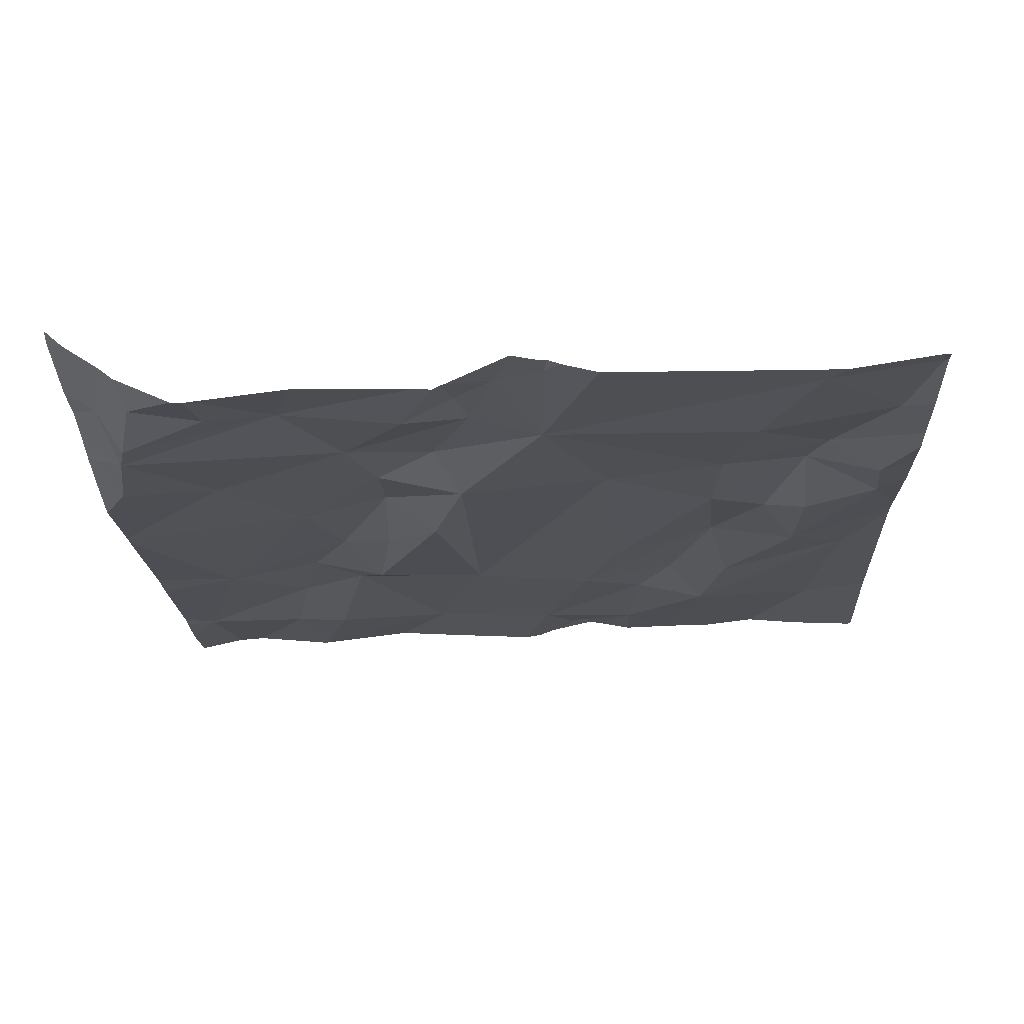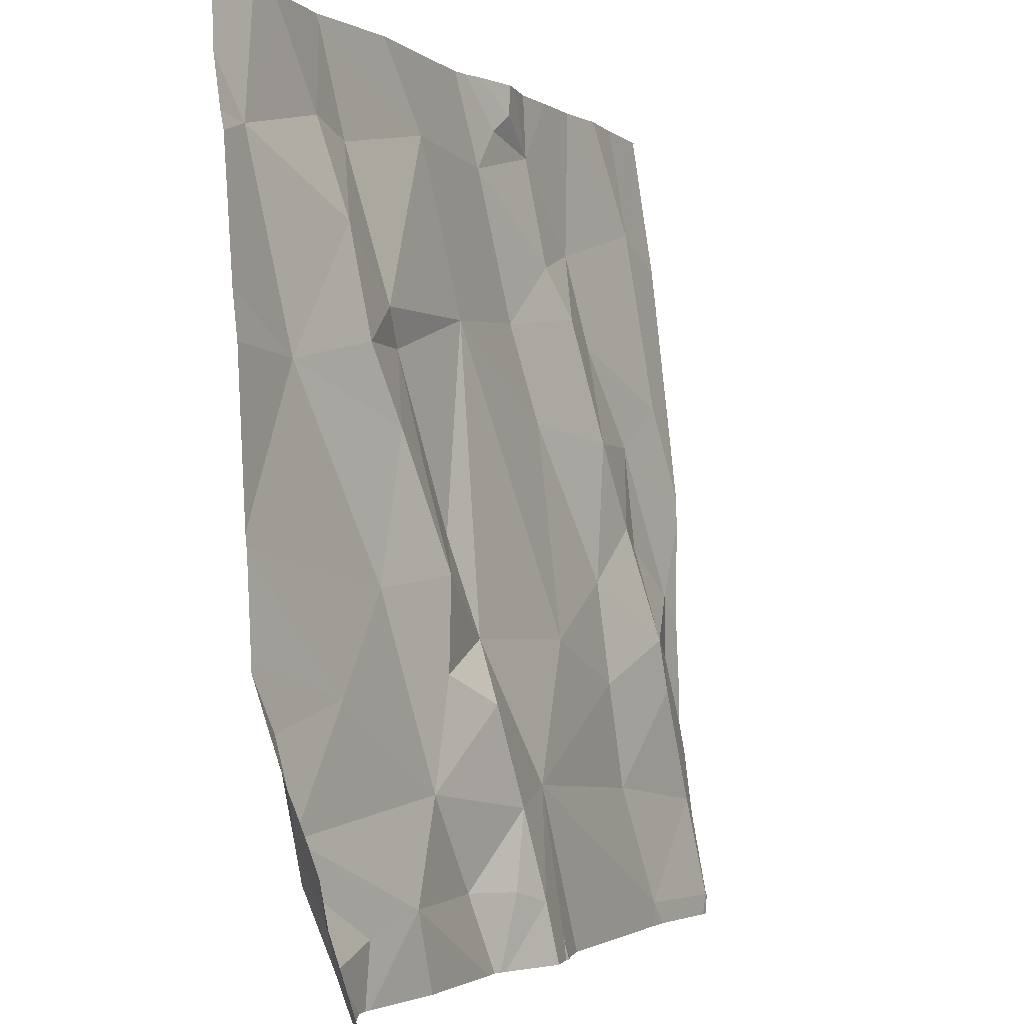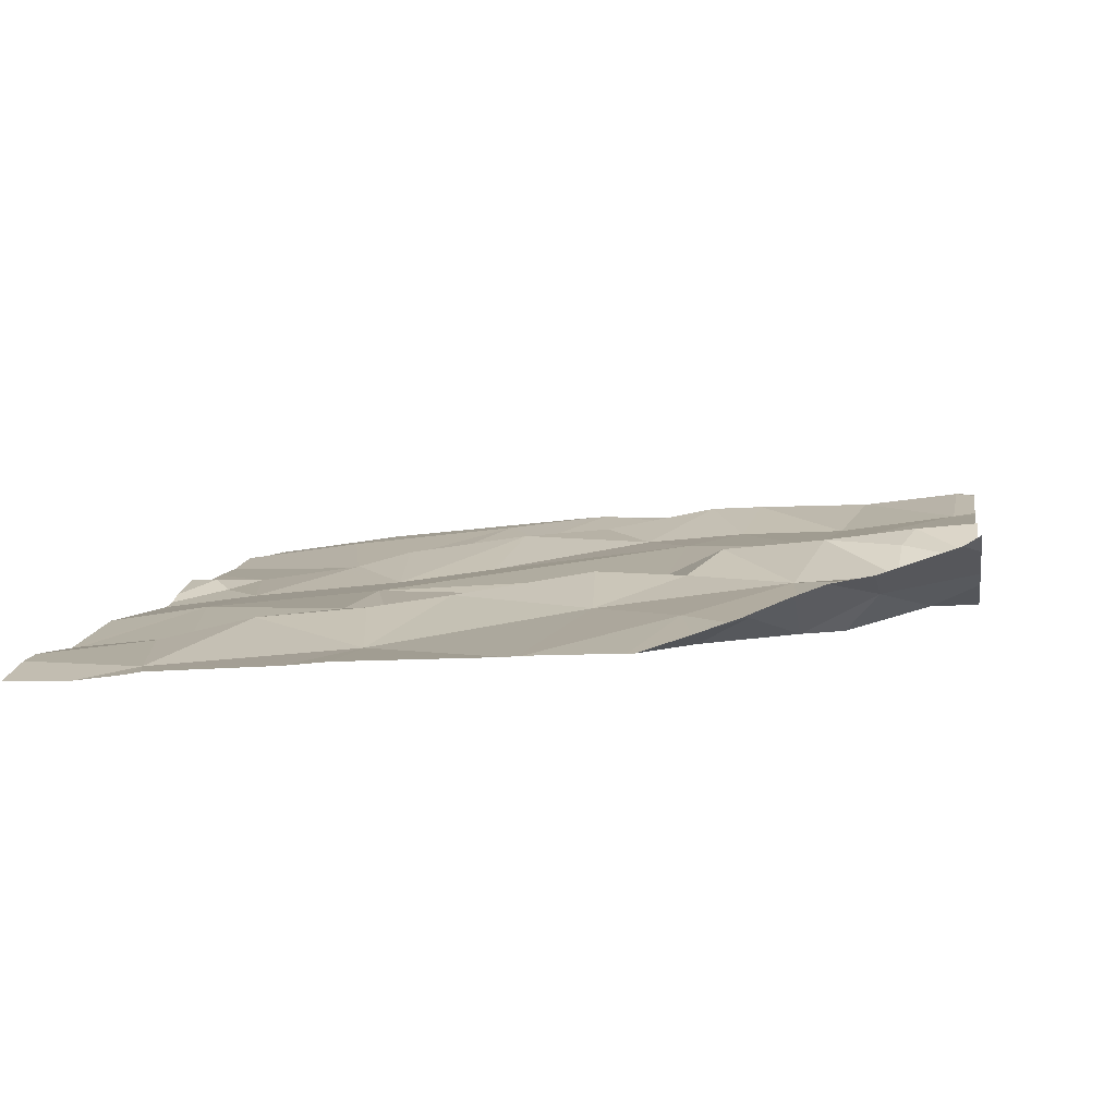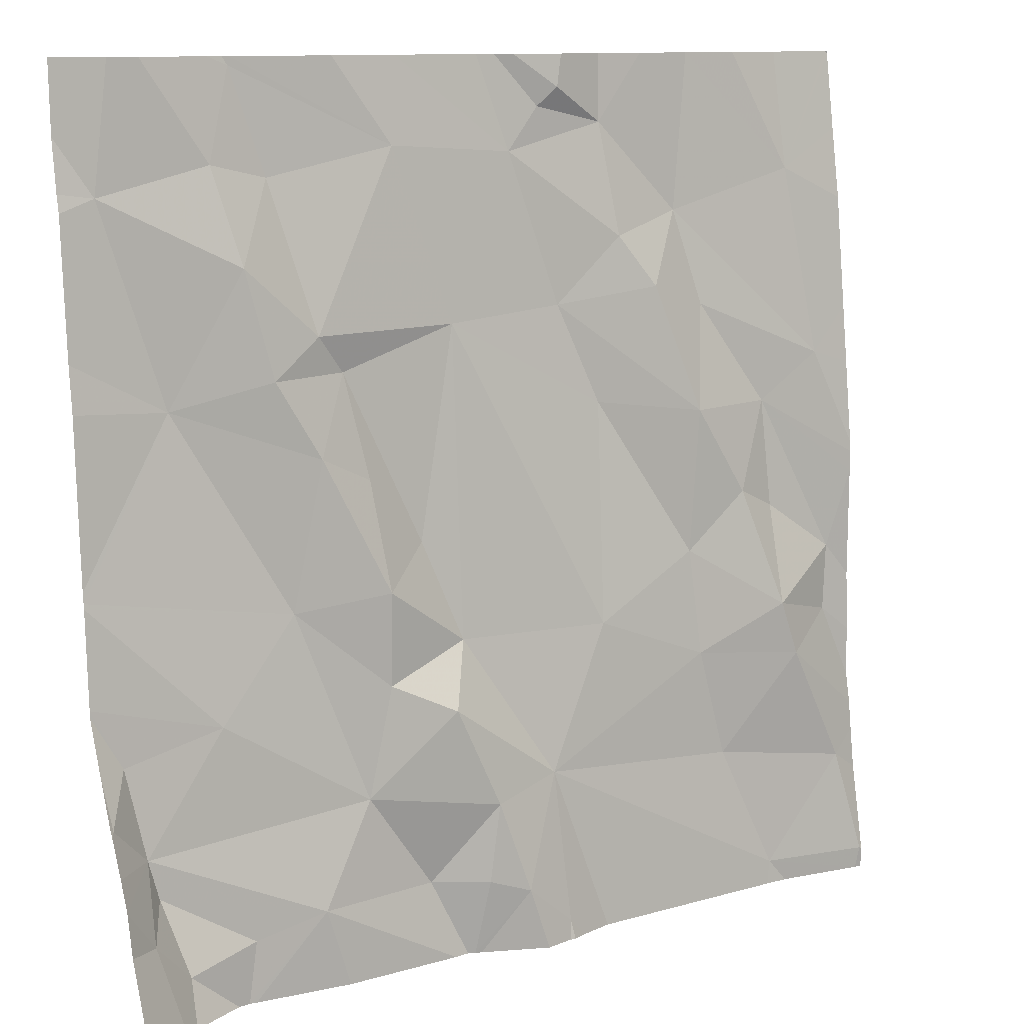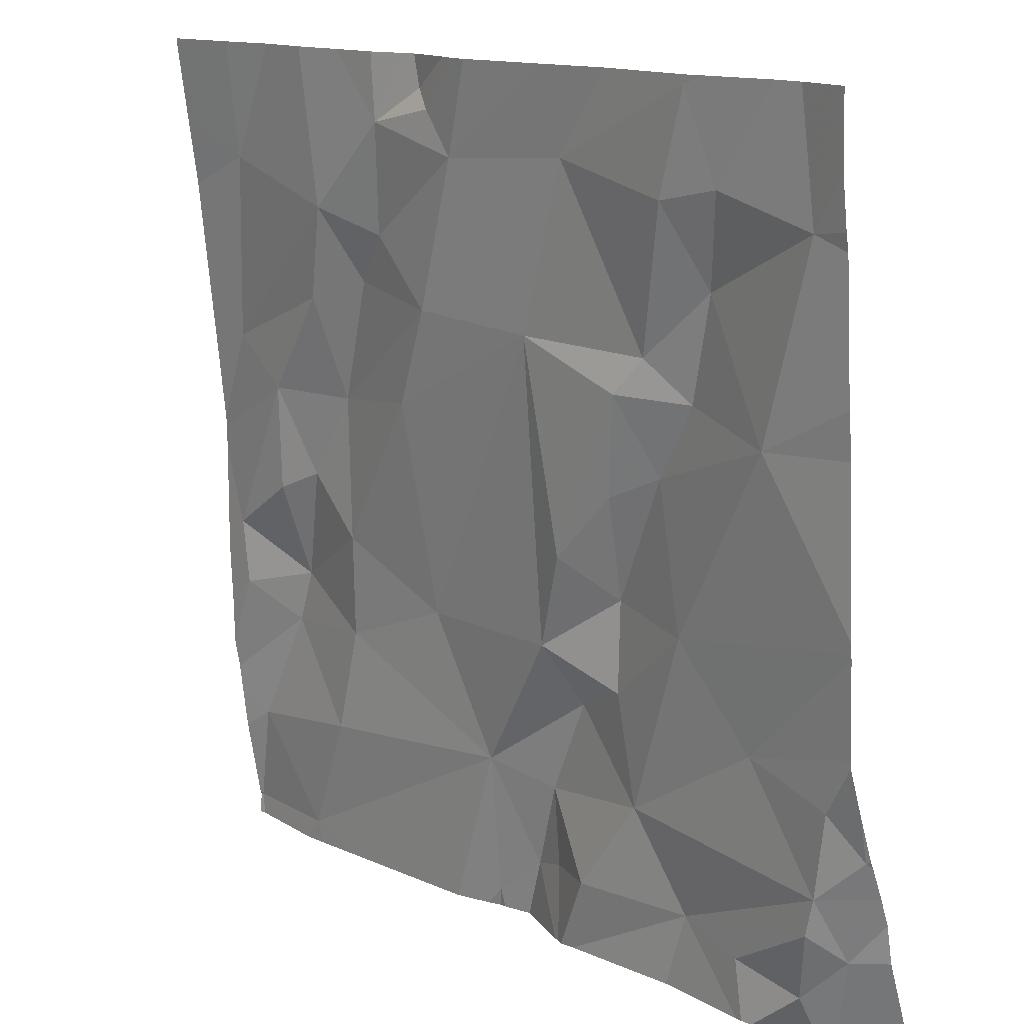
<metadata>
{"format":"obj","ext":"obj","renderer":"f3d","projection":"perspective","resolution":1024,"background":"white","views":[{"elev":-14.4,"azim":2.4,"up":"+Z"},{"elev":-1.9,"azim":-65.4,"up":"+Y"},{"elev":6.2,"azim":-80.0,"up":"+Z"},{"elev":11.2,"azim":-34.9,"up":"+Y"},{"elev":14.2,"azim":-135.9,"up":"+Y"}]}
</metadata>
<code>
v -84.38 232.7 500.5
v -84.36 232.6 500.5
v -84.4 232.7 500.5
v -83.45 233.1 500.5
v -83.45 233.3 500.5
v -84.25 233.3 500.4
v -84.23 233.2 500.5
v -84.37 233.3 500.4
v -84.35 232.6 500.5
v -84.37 232.6 500.5
v -84.33 232.5 500.5
v -83.45 233.4 500.4
v -83.45 233.1 500.5
v -83.45 233 500.5
v -83.45 232.9 500.5
v -84.11 232.7 500.5
v -84.17 232.6 500.5
v -84.25 232.5 500.5
v -83.82 233.4 500.4
v -83.78 233.4 500.4
v -83.45 232.5 500.5
v -83.45 233 500.5
v -84.31 233.1 500.4
v -84.15 233 500.5
v -84.18 232.9 500.5
v -84.18 233.3 500.4
v -83.46 233.4 500.4
v -83.45 232.5 500.5
v -84.22 233.4 500.4
v -84.14 233.1 500.5
v -84.2 233.1 500.5
v -84.05 233.3 500.4
v -83.45 232.8 500.5
v -84.27 232.8 500.5
v -84.04 232.6 500.5
v -84.32 233.4 500.4
v -83.62 232.9 500.5
v -83.57 232.8 500.5
v -83.68 232.9 500.5
v -83.97 232.6 500.5
v -84.35 233.4 500.4
v -83.78 233.3 500.4
v -83.91 233.4 500.4
v -83.88 232.5 500.5
v -83.77 233.2 500.5
v -83.9 233.3 500.4
v -84.33 232.5 500.5
v -84.26 232.5 500.5
v -83.68 233 500.5
v -84.02 232.7 500.5
v -83.99 232.8 500.5
v -83.89 232.7 500.5
v -83.68 232.8 500.5
v -83.57 233 500.5
v -84.11 233.4 500.4
v -83.49 232.6 500.5
v -83.46 232.5 500.5
v -83.58 232.5 500.5
v -83.5 233.1 500.5
v -83.65 233.1 500.5
v -83.68 233.2 500.5
v -83.48 232.9 500.5
v -83.45 232.5 500.5
v -84.35 232.5 500.5
v -83.73 233.2 500.5
v -83.57 232.9 500.5
v -83.64 232.6 500.5
v -84.22 233.4 500.4
v -83.55 232.7 500.5
v -84.39 232.5 500.6
v -83.49 232.8 500.5
v -83.98 232.5 500.5
v -84.23 233.4 500.4
v -83.81 232.8 500.5
v -84.08 232.8 500.5
v -83.93 232.5 500.5
v -83.53 233.3 500.5
v -84 232.5 500.5
v -83.84 233.2 500.5
v -84.08 232.9 500.5
v -83.98 233.1 500.5
v -83.84 233.4 500.5
v -83.86 233.4 500.4
v -84.27 232.5 500.5
v -84.25 232.5 500.5
v -84.01 232.5 500.5
v -84.03 232.9 500.5
v -84.09 233 500.5
v -84.11 233.1 500.5
v -83.8 233 500.5
v -84.41 232.5 500.6
v -84.41 232.6 500.5
v -84.41 232.6 500.5
v -84.24 233.4 500.4
v -84.41 232.6 500.5
v -84.41 232.7 500.5
v -84.41 233.1 500.4
v -84.41 233.3 500.4
v -84.41 233.3 500.4
v -84.41 233.3 500.4
v -84.41 232.8 500.5
v -84.41 232.9 500.5
v -84.41 232.7 500.5
v -84.41 232.8 500.5
v -84.41 233.1 500.4
v -84.41 232.9 500.5
v -84.41 232.9 500.5
v -84.41 232.7 500.5
v -83.45 233.4 500.4
v -83.45 233.3 500.5
v -83.45 232.6 500.5
v -83.45 232.7 500.5
v -83.45 232.7 500.5
v -83.45 232.8 500.5
v -83.45 232.6 500.5
v -83.88 232.5 500.5
v -83.87 232.5 500.5
v -84.14 232.5 500.5
v -83.46 232.5 500.5
v -83.56 232.5 500.5
v -83.99 232.5 500.5
v -83.86 232.5 500.5
v -83.82 232.5 500.5
v -83.59 232.5 500.5
v -83.64 232.5 500.5
v -83.91 232.5 500.5
v -83.98 232.5 500.5
v -84.41 232.5 500.6
v -83.46 232.5 500.5
v -83.89 233.4 500.4
v -83.93 233.4 500.4
v -83.84 233.4 500.5
v -83.73 233.4 500.4
v -83.66 233.4 500.4
v -84.03 233.4 500.4
v -83.6 233.4 500.5
v -83.54 233.4 500.4
v -84.41 233.4 500.4
v -84.41 233.4 500.4
f 2 1 3
f 7 6 8
f 9 2 10
f 9 10 11
f 91 10 92
f 112 71 69
f 119 57 58
f 93 2 95
f 17 16 2
f 18 17 9
f 95 3 96
f 23 7 8
f 24 23 25
f 26 6 7
f 97 8 98
f 6 29 94
f 26 7 30
f 23 31 7
f 8 6 36
f 111 56 21
f 26 32 29
f 29 6 26
f 68 32 55
f 135 46 131
f 16 34 2
f 34 1 2
f 25 34 16
f 134 61 77
f 18 11 84
f 17 18 48
f 110 77 5
f 18 9 11
f 1 34 101
f 30 7 31
f 102 25 106
f 24 31 23
f 77 109 27
f 11 10 64
f 2 9 17
f 118 17 85
f 3 1 104
f 106 23 107
f 35 17 86
f 38 37 39
f 16 35 40
f 133 42 61
f 45 42 46
f 39 37 49
f 51 50 52
f 39 53 38
f 49 37 54
f 57 56 58
f 60 59 61
f 132 82 19
f 61 45 65
f 22 54 14
f 62 66 38
f 58 67 52
f 69 67 56
f 38 69 71
f 53 69 38
f 117 44 116
f 119 58 120
f 72 35 78
f 67 53 52
f 131 46 43
f 52 44 122
f 16 17 35
f 50 16 40
f 53 67 69
f 130 82 132
f 74 52 53
f 50 51 75
f 116 76 126
f 77 61 59
f 65 45 79
f 25 75 80
f 32 26 30
f 30 81 32
f 43 82 130
f 46 83 43
f 82 83 42
f 42 45 61
f 82 42 19
f 116 44 76
f 133 61 134
f 54 62 15
f 83 46 42
f 65 60 61
f 77 59 13
f 55 46 135
f 80 75 51
f 80 87 88
f 43 83 82
f 24 88 89
f 46 32 81
f 90 81 74
f 74 53 39
f 56 57 21
f 89 88 87
f 71 62 38
f 65 49 60
f 59 60 54
f 81 87 51
f 51 74 81
f 49 54 60
f 79 90 49
f 37 66 54
f 66 62 54
f 66 37 38
f 112 69 113
f 58 52 123
f 76 72 121
f 35 72 40
f 76 44 52
f 52 40 76
f 39 90 74
f 79 45 46
f 51 87 80
f 79 81 90
f 30 89 81
f 81 79 46
f 49 90 39
f 51 52 74
f 24 25 80
f 40 52 50
f 16 50 75
f 25 16 75
f 89 30 31
f 20 42 133
f 24 89 31
f 134 77 136
f 67 58 56
f 49 65 79
f 33 71 114
f 78 35 86
f 40 72 76
f 109 77 110
f 88 24 80
f 81 89 87
f 86 17 118
f 113 56 115
f 10 91 70
f 5 77 13
f 4 59 22
f 92 10 93
f 93 10 2
f 19 42 20
f 85 17 48
f 95 2 3
f 13 59 4
f 96 3 103
f 97 23 8
f 21 57 28
f 98 8 99
f 48 18 84
f 99 8 100
f 63 57 129
f 100 8 138
f 47 11 64
f 101 34 102
f 14 54 15
f 55 32 46
f 102 34 25
f 103 3 108
f 104 1 101
f 22 59 54
f 105 23 97
f 33 62 71
f 84 11 47
f 106 25 23
f 107 23 105
f 63 28 57
f 108 3 104
f 15 62 33
f 68 29 32
f 64 10 70
f 113 69 56
f 70 91 128
f 114 71 112
f 115 56 111
f 73 29 68
f 120 58 124
f 121 72 78
f 122 44 117
f 123 52 122
f 41 8 36
f 124 58 125
f 36 6 94
f 125 58 123
f 94 29 73
f 126 76 127
f 127 76 121
f 27 109 12
f 129 57 119
f 136 77 137
f 137 77 27
f 138 8 41
f 139 100 138

</code>
